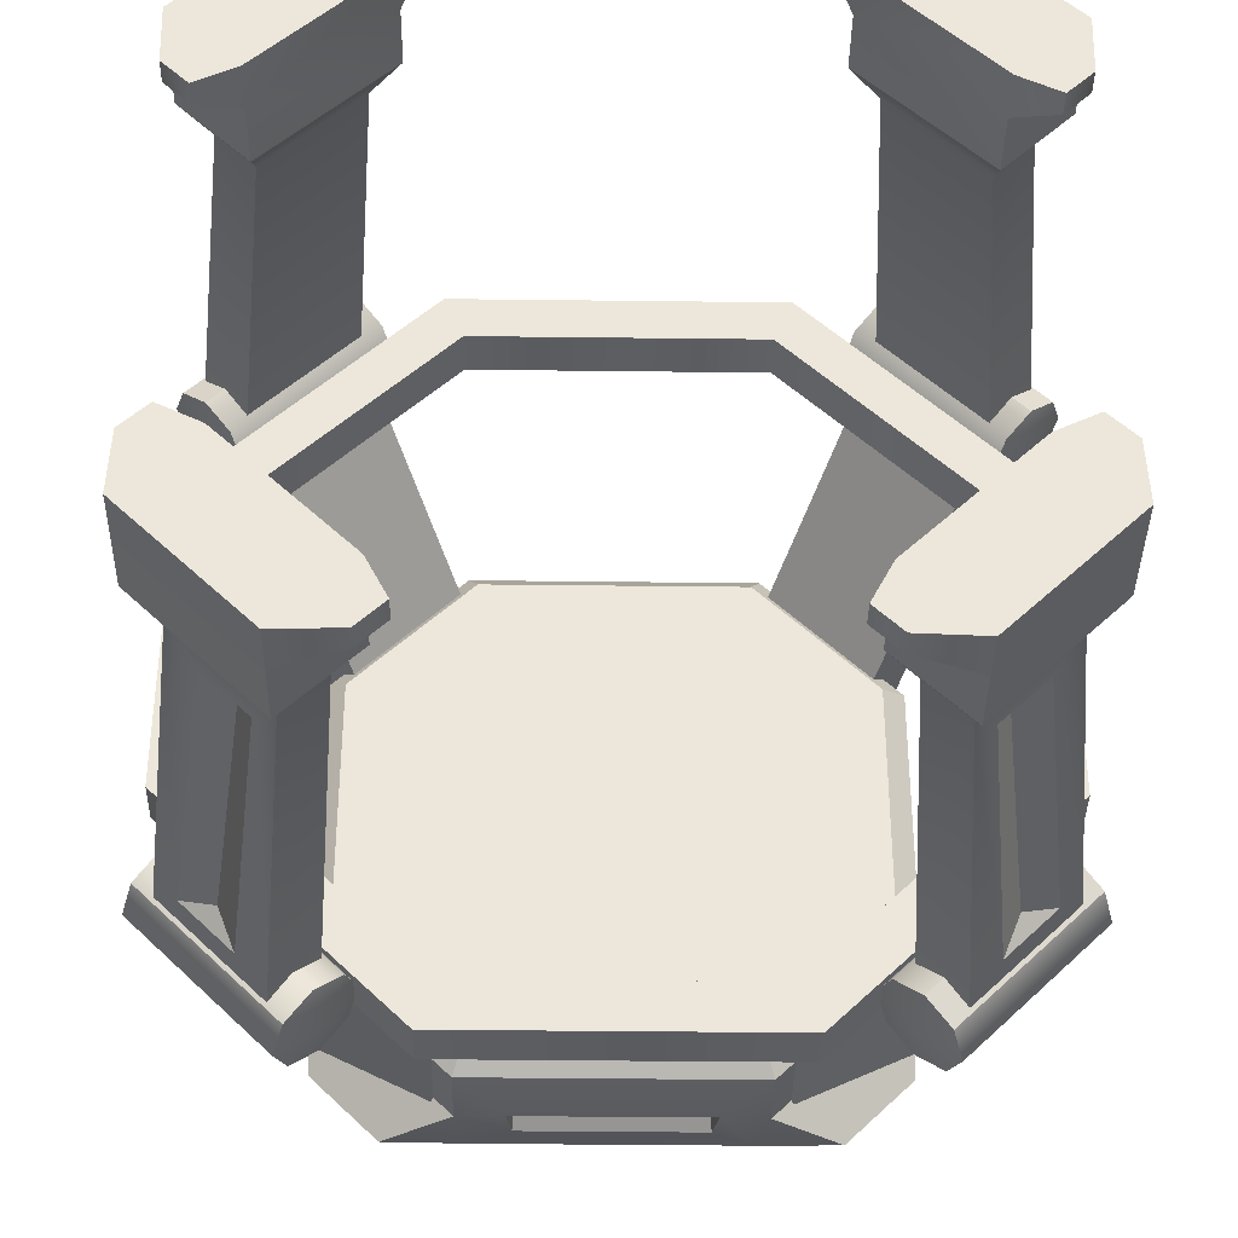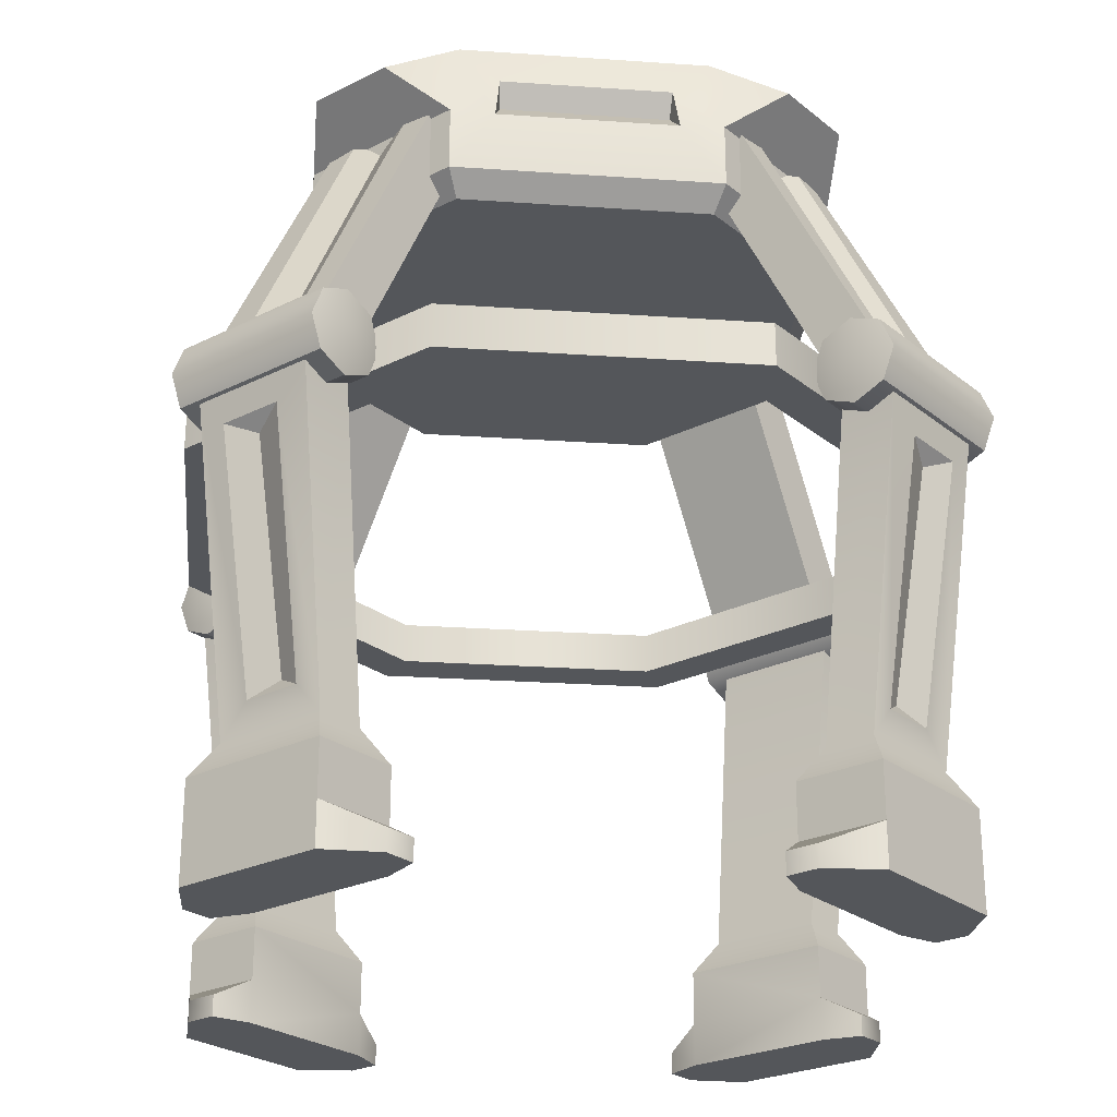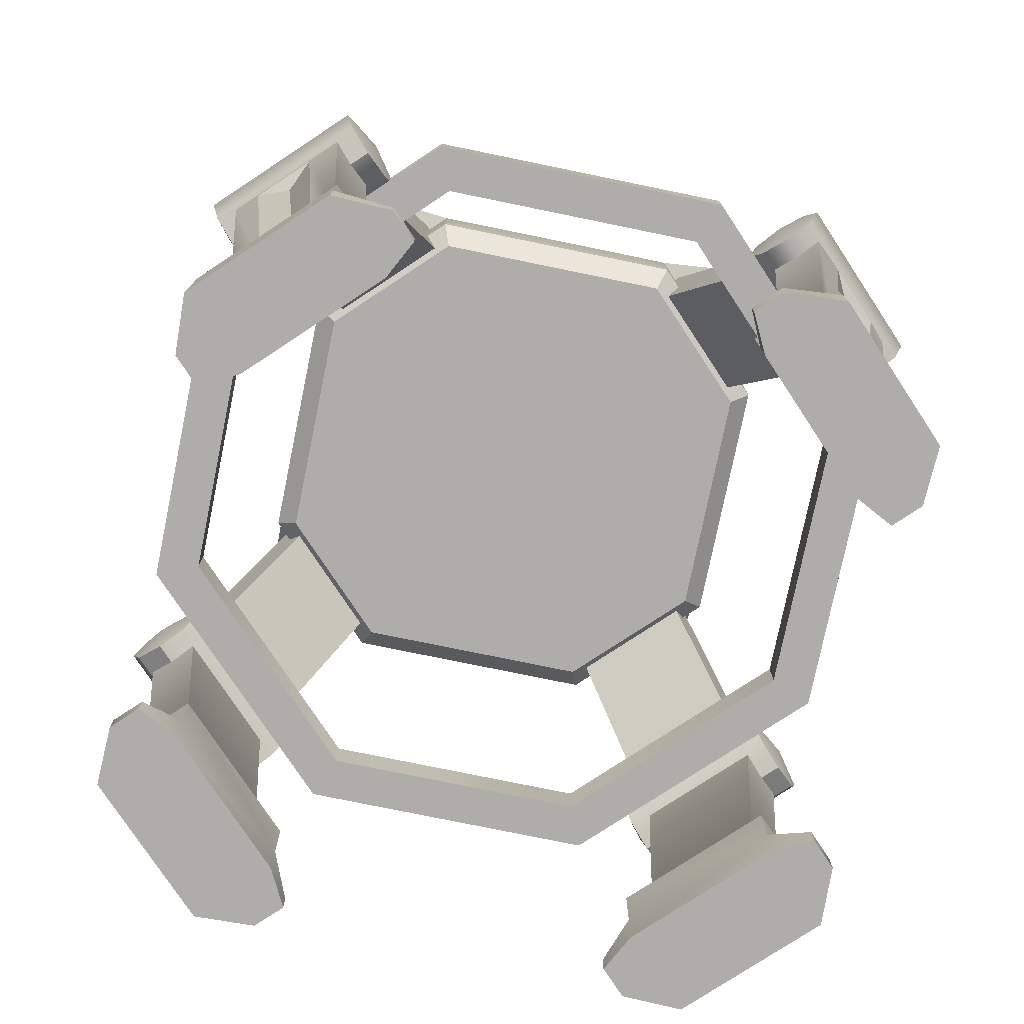
<metadata>
{"format":"obj","ext":"obj","renderer":"f3d","projection":"perspective","resolution":1024,"background":"white","views":[{"elev":-37.6,"azim":-0.9,"up":"+Z"},{"elev":-25.5,"azim":173.7,"up":"+Y"},{"elev":-77.1,"azim":168.4,"up":"+Y"}]}
</metadata>
<code>
o structure_tall_Cylinder.2730
v 0.2071 1.795 -0.6012
v -0.2225 1.95 -0.2225
v 0.1959 1.903 -0.5743
v 0.6012 1.795 -0.2071
v 0.5743 1.903 -0.1959
v 0.6012 1.795 0.2071
v 0.5743 1.903 0.1959
v 0.2071 1.795 0.6012
v 0.1959 1.903 0.5743
v -0.2071 1.795 0.6012
v -0.1959 1.903 0.5743
v -0.6012 1.795 0.2071
v -0.5743 1.903 0.1959
v -0.6012 1.795 -0.2071
v -0.5743 1.903 -0.1959
v -0.2071 1.795 -0.6012
v -0.1959 1.903 -0.5743
v 0.55 1.6 -0.2864
v 0.2864 1.6 -0.55
v 0.55 1.6 0.2864
v 0.2864 1.6 0.55
v -0.2864 1.6 0.55
v -0.55 1.6 0.2864
v -0.55 1.6 -0.2864
v -0.2864 1.6 -0.55
v 0.4558 1.9 0.6022
v 0.6022 1.9 0.4558
v -0.4558 1.9 -0.6022
v -0.6022 1.9 -0.4558
v -0.6022 1.9 0.4558
v -0.4558 1.9 0.6022
v 0.6022 1.9 -0.4558
v 0.4558 1.9 -0.6022
v -0.1957 2 -0.331
v -0.331 2 -0.1957
v -0.331 2 0.1957
v -0.1957 2 0.331
v 0.1957 2 0.331
v 0.331 2 0.1957
v 0.331 2 -0.1957
v 0.1957 2 -0.331
v -0.2225 1.95 0.2225
v 0.2225 1.95 0.2225
v 0.2225 1.95 -0.2225
v 0.6 1.65 -0.3071
v 0.6 1.65 0.3071
v 0.55 2 0.2864
v 0.55 2 -0.2864
v 0.3071 1.65 0.6
v -0.3071 1.65 0.6
v -0.2864 2 0.55
v 0.2864 2 0.55
v -0.6 1.65 0.3071
v -0.6 1.65 -0.3071
v -0.55 2 -0.2864
v -0.55 2 0.2864
v -0.3071 1.65 -0.6
v 0.3071 1.65 -0.6
v 0.2864 2 -0.55
v -0.2864 2 -0.55
v 0.6 1.8 -0.3071
v 0.6 1.8 0.3071
v 0.3071 1.8 0.6
v -0.3071 1.8 0.6
v -0.6 1.8 0.3071
v -0.6 1.8 -0.3071
v 0.3071 1.8 -0.6
v -0.3071 1.8 -0.6
v 0.5433 1.849 -0.1923
v 0.5433 1.849 0.1923
v 0.1923 1.849 0.5433
v -0.1923 1.849 0.5433
v -0.5433 1.849 0.1923
v -0.5433 1.849 -0.1923
v -0.1923 1.849 -0.5433
v 0.1923 1.849 -0.5433
v -0.3521 1.05 -0.85
v 0.3521 1.05 -0.85
v 0.85 1.05 -0.3521
v 0.85 1.05 0.3521
v 0.3521 1.05 0.85
v -0.3521 1.05 0.85
v -0.85 1.05 0.3521
v -0.85 1.05 -0.3521
v -0.749 1.15 -0.3102
v -0.749 1.15 0.3102
v -0.3102 1.15 0.749
v 0.3102 1.15 0.749
v 0.749 1.15 0.3102
v 0.749 1.15 -0.3102
v 0.3102 1.15 -0.749
v -0.3102 1.15 -0.749
v -0.3102 1.05 -0.749
v 0.3102 1.05 -0.749
v 0.749 1.05 -0.3102
v 0.749 1.05 0.3102
v 0.3102 1.05 0.749
v -0.3102 1.05 0.749
v -0.749 1.05 0.3102
v -0.749 1.05 -0.3102
v -0.85 1.15 -0.3521
v -0.85 1.15 0.3521
v -0.3521 1.15 0.85
v 0.3521 1.15 0.85
v 0.85 1.15 0.3521
v 0.85 1.15 -0.3521
v 0.3521 1.15 -0.85
v -0.3521 1.15 -0.85
v 0.5887 0.375 0.6841
v 0.4614 0.3 0.6523
v 0.6841 0.375 0.5887
v 0.6523 0.3 0.4614
v 0.5127 1.03 0.7248
v 0.8132 1.03 0.601
v 0.7248 1.03 0.5127
v 0.601 1.03 0.8132
v 0.5095 1.1 0.8163
v 0.8163 1.1 0.5095
v 0.4508 1.1 0.7336
v 0.4715 1.029 0.7544
v 0.5215 1 0.8044
v 0.5715 1.029 0.8544
v 0.5922 1.1 0.8751
v 0.5715 1.171 0.8544
v 0.5215 1.2 0.8044
v 0.4715 1.171 0.7544
v 0.7544 1.029 0.4715
v 0.7336 1.1 0.4508
v 0.8044 1 0.5215
v 0.8544 1.029 0.5715
v 0.8751 1.1 0.5922
v 0.8544 1.171 0.5715
v 0.8044 1.2 0.5215
v 0.7544 1.171 0.4715
v 0.5409 0.3 0.7319
v 0.7319 0.3 0.5409
v 0.6859 0.9203 0.6859
v 0.6541 0.955 0.7601
v 0.7601 0.955 0.6541
v 0.6173 0.4097 0.6173
v 0.6523 0 0.3977
v 0.3977 0 0.6523
v 0.6523 0.1 0.3978
v 0.3977 0.1 0.6523
v 0.5409 0 0.7955
v 0.7955 0 0.5409
v 0.5409 0.1 0.7955
v 0.7955 0.1 0.5409
v 0.7906 0 0.4088
v 0.7906 0.05 0.4088
v 0.7367 0.05 0.3549
v 0.7367 0 0.3549
v 0.3549 0 0.7367
v 0.3549 0.05 0.7367
v 0.4088 0.05 0.7906
v 0.4088 0 0.7906
v 0.6523 0.2251 0.3977
v 0.7955 0.2251 0.541
v 0.541 0.2251 0.7955
v 0.3977 0.2251 0.6523
v 0.604 1.239 0.71
v 0.5009 1.112 0.713
v 0.71 1.239 0.604
v 0.713 1.112 0.5009
v 0.2251 1.888 0.4373
v 0.5138 1.95 0.3017
v 0.4373 1.888 0.2251
v 0.3017 1.95 0.5138
v 0.5775 1.175 0.7896
v 0.7896 1.175 0.5774
v 0.4282 1.84 0.4282
v 0.3812 1.885 0.4873
v 0.4873 1.885 0.3812
v 0.6264 1.255 0.6264
v -0.6841 0.375 0.5887
v -0.6523 0.3 0.4614
v -0.5887 0.375 0.6841
v -0.4614 0.3 0.6523
v -0.7248 1.03 0.5127
v -0.601 1.03 0.8132
v -0.5127 1.03 0.7248
v -0.8132 1.03 0.601
v -0.8163 1.1 0.5095
v -0.5095 1.1 0.8163
v -0.7336 1.1 0.4508
v -0.7544 1.029 0.4715
v -0.8044 1 0.5215
v -0.8544 1.029 0.5715
v -0.8751 1.1 0.5922
v -0.8544 1.171 0.5715
v -0.8044 1.2 0.5215
v -0.7544 1.171 0.4715
v -0.4715 1.029 0.7544
v -0.4508 1.1 0.7336
v -0.5215 1 0.8044
v -0.5715 1.029 0.8544
v -0.5922 1.1 0.8751
v -0.5715 1.171 0.8544
v -0.5215 1.2 0.8044
v -0.4715 1.171 0.7544
v -0.7319 0.3 0.5409
v -0.5409 0.3 0.7319
v -0.6859 0.9203 0.6859
v -0.7601 0.955 0.6541
v -0.6541 0.955 0.7601
v -0.6173 0.4097 0.6173
v -0.3978 0 0.6523
v -0.6523 0 0.3977
v -0.3978 0.1 0.6523
v -0.6523 0.1 0.3977
v -0.7955 0 0.5409
v -0.5409 0 0.7955
v -0.7955 0.1 0.5409
v -0.5409 0.1 0.7955
v -0.4088 0 0.7906
v -0.4088 0.05 0.7906
v -0.3549 0.05 0.7367
v -0.3549 0 0.7367
v -0.7367 0 0.3549
v -0.7367 0.05 0.3549
v -0.7906 0.05 0.4088
v -0.7906 0 0.4088
v -0.3978 0.2251 0.6523
v -0.541 0.2251 0.7955
v -0.7955 0.2251 0.541
v -0.6523 0.2251 0.3977
v -0.71 1.239 0.604
v -0.713 1.112 0.5009
v -0.604 1.239 0.71
v -0.5009 1.112 0.713
v -0.4373 1.888 0.2251
v -0.3017 1.95 0.5138
v -0.2251 1.888 0.4373
v -0.5138 1.95 0.3017
v -0.7896 1.175 0.5775
v -0.5774 1.175 0.7896
v -0.4282 1.84 0.4282
v -0.4873 1.885 0.3812
v -0.3812 1.885 0.4873
v -0.6264 1.255 0.6264
v -0.5887 0.375 -0.6841
v -0.4614 0.3 -0.6523
v -0.6841 0.375 -0.5887
v -0.6523 0.3 -0.4614
v -0.5127 1.03 -0.7248
v -0.8132 1.03 -0.601
v -0.7248 1.03 -0.5127
v -0.601 1.03 -0.8132
v -0.5095 1.1 -0.8163
v -0.8163 1.1 -0.5095
v -0.4508 1.1 -0.7336
v -0.4715 1.029 -0.7544
v -0.5215 1 -0.8044
v -0.5715 1.029 -0.8544
v -0.5922 1.1 -0.8751
v -0.5715 1.171 -0.8544
v -0.5215 1.2 -0.8044
v -0.4715 1.171 -0.7544
v -0.7544 1.029 -0.4715
v -0.7336 1.1 -0.4508
v -0.8044 1 -0.5215
v -0.8544 1.029 -0.5715
v -0.8751 1.1 -0.5922
v -0.8544 1.171 -0.5715
v -0.8044 1.2 -0.5215
v -0.7544 1.171 -0.4715
v -0.5409 0.3 -0.7319
v -0.7319 0.3 -0.5409
v -0.6859 0.9203 -0.6859
v -0.6541 0.955 -0.7601
v -0.7601 0.955 -0.6541
v -0.6173 0.4097 -0.6173
v -0.6523 0 -0.3977
v -0.3978 0 -0.6523
v -0.6523 0.1 -0.3978
v -0.3977 0.1 -0.6523
v -0.5409 0 -0.7955
v -0.7955 0 -0.5409
v -0.5409 0.1 -0.7955
v -0.7955 0.1 -0.5409
v -0.7906 0 -0.4088
v -0.7906 0.05 -0.4088
v -0.7367 0.05 -0.3549
v -0.7367 0 -0.3549
v -0.3549 0 -0.7367
v -0.3549 0.05 -0.7367
v -0.4088 0.05 -0.7906
v -0.4088 0 -0.7906
v -0.6523 0.2251 -0.3977
v -0.7955 0.2251 -0.541
v -0.541 0.2251 -0.7955
v -0.3978 0.2251 -0.6523
v -0.604 1.239 -0.71
v -0.5009 1.112 -0.713
v -0.71 1.239 -0.604
v -0.713 1.112 -0.5009
v -0.2251 1.888 -0.4373
v -0.5138 1.95 -0.3017
v -0.4373 1.888 -0.2251
v -0.3017 1.95 -0.5138
v -0.5775 1.175 -0.7896
v -0.7896 1.175 -0.5774
v -0.4282 1.84 -0.4282
v -0.3812 1.885 -0.4873
v -0.4873 1.885 -0.3812
v -0.6264 1.255 -0.6264
v 0.6841 0.375 -0.5887
v 0.6523 0.3 -0.4614
v 0.5887 0.375 -0.6841
v 0.4614 0.3 -0.6523
v 0.7248 1.03 -0.5127
v 0.601 1.03 -0.8132
v 0.5127 1.03 -0.7248
v 0.8132 1.03 -0.601
v 0.8163 1.1 -0.5095
v 0.5095 1.1 -0.8163
v 0.7336 1.1 -0.4508
v 0.7544 1.029 -0.4715
v 0.8044 1 -0.5215
v 0.8544 1.029 -0.5715
v 0.8751 1.1 -0.5922
v 0.8544 1.171 -0.5715
v 0.8044 1.2 -0.5215
v 0.7544 1.171 -0.4715
v 0.4715 1.029 -0.7544
v 0.4508 1.1 -0.7336
v 0.5215 1 -0.8044
v 0.5715 1.029 -0.8544
v 0.5922 1.1 -0.8751
v 0.5715 1.171 -0.8544
v 0.5215 1.2 -0.8044
v 0.4715 1.171 -0.7544
v 0.7318 0.3 -0.5409
v 0.5409 0.3 -0.7319
v 0.6859 0.9203 -0.6859
v 0.7601 0.955 -0.6541
v 0.6541 0.955 -0.7601
v 0.6173 0.4097 -0.6173
v 0.3977 0 -0.6523
v 0.6523 0 -0.3977
v 0.3977 0.1 -0.6523
v 0.6523 0.1 -0.3977
v 0.7955 0 -0.5409
v 0.5409 0 -0.7955
v 0.7955 0.1 -0.5409
v 0.5409 0.1 -0.7955
v 0.4088 0 -0.7906
v 0.4088 0.05 -0.7906
v 0.3549 0.05 -0.7367
v 0.3549 0 -0.7367
v 0.7367 0 -0.3549
v 0.7367 0.05 -0.3549
v 0.7906 0.05 -0.4088
v 0.7906 0 -0.4088
v 0.3977 0.2251 -0.6523
v 0.541 0.2251 -0.7955
v 0.7955 0.2251 -0.541
v 0.6523 0.2251 -0.3977
v 0.71 1.239 -0.604
v 0.713 1.112 -0.5009
v 0.604 1.239 -0.71
v 0.5009 1.112 -0.713
v 0.4373 1.888 -0.2251
v 0.3017 1.95 -0.5138
v 0.2251 1.888 -0.4373
v 0.5138 1.95 -0.3017
v 0.7896 1.175 -0.5775
v 0.5774 1.175 -0.7896
v 0.4282 1.84 -0.4282
v 0.4873 1.885 -0.3812
v 0.3812 1.885 -0.4873
v 0.6264 1.255 -0.6264
v 9e-06 1.6 0
f 17 3 76 75
f 11 10 72
f 1 16 75 76
f 4 5 69
f 58 45 18 19
f 45 46 20 18
f 46 49 21 20
f 49 50 22 21
f 50 53 23 22
f 53 54 24 23
f 54 57 25 24
f 57 58 19 25
f 40 39 47 48
f 39 38 52 47
f 38 37 51 52
f 37 36 56 51
f 36 35 55 56
f 35 34 60 55
f 2 42 43 44
f 41 40 48 59
f 373 18 20
f 373 20 21
f 373 21 22
f 373 22 23
f 373 23 24
f 373 24 25
f 373 19 18
f 58 67 61 45
f 54 66 68 57
f 50 64 65 53
f 46 62 63 49
f 47 52 26 27
f 62 47 27
f 26 52 63
f 63 62 27 26
f 55 60 28 29
f 66 55 29
f 28 60 68
f 68 66 29 28
f 51 56 30 31
f 64 51 31
f 30 56 65
f 65 64 31 30
f 59 48 32 33
f 67 59 33
f 32 48 61
f 61 67 33 32
f 40 41 44
f 34 41 59 60
f 38 39 43
f 36 37 42
f 34 35 2
f 39 40 44 43
f 37 38 43 42
f 35 36 42 2
f 41 34 2 44
f 4 6 46 45
f 7 5 48 47
f 8 10 50 49
f 11 9 52 51
f 12 14 54 53
f 15 13 56 55
f 16 1 58 57
f 3 17 60 59
f 4 45 61
f 6 62 46
f 8 49 63
f 10 64 50
f 12 53 65
f 14 66 54
f 1 67 58
f 1 3 59 67
f 5 4 61 48
f 16 57 68
f 17 16 68 60
f 6 7 47 62
f 9 8 63 52
f 10 11 51 64
f 13 12 65 56
f 14 15 55 66
f 6 4 69 70
f 7 6 70
f 15 14 74
f 5 7 70 69
f 8 9 71
f 10 8 71 72
f 3 1 76
f 9 11 72 71
f 12 13 73
f 14 12 73 74
f 16 17 75
f 13 15 74 73
f 84 100 99 83
f 96 97 88 89
f 82 81 104 103
f 95 96 89 90
f 81 80 105 104
f 94 95 90 91
f 80 79 106 105
f 93 94 91 92
f 79 78 107 106
f 100 93 92 85
f 78 77 108 107
f 99 100 85 86
f 77 84 101 108
f 98 99 86 87
f 84 83 102 101
f 97 98 87 88
f 83 82 103 102
f 106 107 91 90
f 104 105 89 88
f 102 103 87 86
f 82 98 97 81
f 80 96 95 79
f 78 94 93 77
f 77 93 100 84
f 83 99 98 82
f 81 97 96 80
f 79 95 94 78
f 108 101 85 92
f 107 108 92 91
f 105 106 90 89
f 103 104 88 87
f 101 102 86 85
f 112 110 113 115
f 111 139 137 140
f 136 112 115 114
f 110 135 116 113
f 119 128 127 120
f 120 127 129 121
f 121 129 130 122
f 122 130 131 123
f 123 131 132 124
f 124 132 133 125
f 125 133 134 126
f 126 134 128 119
f 117 119 120
f 117 120 121
f 117 121 122
f 117 122 123
f 117 123 124
f 117 124 125
f 117 125 126
f 117 126 119
f 118 127 128
f 118 129 127
f 118 130 129
f 118 131 130
f 118 132 131
f 118 133 132
f 118 134 133
f 118 128 134
f 111 109 135 136
f 109 138 116 135
f 139 111 136 114
f 138 139 114 116
f 139 138 137
f 109 111 140
f 138 109 140 137
f 141 142 144 143
f 152 149 146 141
f 157 160 110 112
f 148 147 145 146
f 149 150 148 146
f 145 156 153 142
f 151 152 141 143
f 151 143 148 150
f 152 151 150 149
f 142 153 154 144
f 155 156 145 147
f 155 147 144 154
f 156 155 154 153
f 142 141 146 145
f 157 143 144 160
f 159 160 144 147
f 159 158 136 135
f 160 159 135 110
f 159 147 148 158
f 143 157 158 148
f 158 157 112 136
f 164 162 165 167
f 163 173 171 174
f 170 164 167 166
f 162 169 168 165
f 163 161 169 170
f 161 172 168 169
f 173 163 170 166
f 172 173 166 168
f 173 172 171
f 161 163 174
f 172 161 174 171
f 178 176 179 181
f 177 205 203 206
f 202 178 181 180
f 176 201 182 179
f 185 194 193 186
f 186 193 195 187
f 187 195 196 188
f 188 196 197 189
f 189 197 198 190
f 190 198 199 191
f 191 199 200 192
f 192 200 194 185
f 183 185 186
f 183 186 187
f 183 187 188
f 183 188 189
f 183 189 190
f 183 190 191
f 183 191 192
f 183 192 185
f 184 193 194
f 184 195 193
f 184 196 195
f 184 197 196
f 184 198 197
f 184 199 198
f 184 200 199
f 184 194 200
f 177 175 201 202
f 175 204 182 201
f 205 177 202 180
f 204 205 180 182
f 205 204 203
f 175 177 206
f 204 175 206 203
f 207 208 210 209
f 218 215 212 207
f 223 226 176 178
f 214 213 211 212
f 215 216 214 212
f 211 222 219 208
f 217 218 207 209
f 217 209 214 216
f 218 217 216 215
f 208 219 220 210
f 221 222 211 213
f 221 213 210 220
f 222 221 220 219
f 208 207 212 211
f 223 209 210 226
f 225 226 210 213
f 225 224 202 201
f 226 225 201 176
f 225 213 214 224
f 209 223 224 214
f 224 223 178 202
f 230 228 231 233
f 229 239 237 240
f 236 230 233 232
f 228 235 234 231
f 229 227 235 236
f 227 238 234 235
f 239 229 236 232
f 238 239 232 234
f 239 238 237
f 227 229 240
f 238 227 240 237
f 244 242 245 247
f 243 271 269 272
f 268 244 247 246
f 242 267 248 245
f 251 260 259 252
f 252 259 261 253
f 253 261 262 254
f 254 262 263 255
f 255 263 264 256
f 256 264 265 257
f 257 265 266 258
f 258 266 260 251
f 249 251 252
f 249 252 253
f 249 253 254
f 249 254 255
f 249 255 256
f 249 256 257
f 249 257 258
f 249 258 251
f 250 259 260
f 250 261 259
f 250 262 261
f 250 263 262
f 250 264 263
f 250 265 264
f 250 266 265
f 250 260 266
f 243 241 267 268
f 241 270 248 267
f 271 243 268 246
f 270 271 246 248
f 271 270 269
f 241 243 272
f 270 241 272 269
f 273 274 276 275
f 284 281 278 273
f 289 292 242 244
f 280 279 277 278
f 281 282 280 278
f 277 288 285 274
f 283 284 273 275
f 283 275 280 282
f 284 283 282 281
f 274 285 286 276
f 287 288 277 279
f 287 279 276 286
f 288 287 286 285
f 274 273 278 277
f 289 275 276 292
f 291 292 276 279
f 291 290 268 267
f 292 291 267 242
f 291 279 280 290
f 275 289 290 280
f 290 289 244 268
f 296 294 297 299
f 295 305 303 306
f 302 296 299 298
f 294 301 300 297
f 295 293 301 302
f 293 304 300 301
f 305 295 302 298
f 304 305 298 300
f 305 304 303
f 293 295 306
f 304 293 306 303
f 310 308 311 313
f 309 337 335 338
f 334 310 313 312
f 308 333 314 311
f 317 326 325 318
f 318 325 327 319
f 319 327 328 320
f 320 328 329 321
f 321 329 330 322
f 322 330 331 323
f 323 331 332 324
f 324 332 326 317
f 315 317 318
f 315 318 319
f 315 319 320
f 315 320 321
f 315 321 322
f 315 322 323
f 315 323 324
f 315 324 317
f 316 325 326
f 316 327 325
f 316 328 327
f 316 329 328
f 316 330 329
f 316 331 330
f 316 332 331
f 316 326 332
f 309 307 333 334
f 307 336 314 333
f 337 309 334 312
f 336 337 312 314
f 337 336 335
f 307 309 338
f 336 307 338 335
f 339 340 342 341
f 350 347 344 339
f 355 358 308 310
f 346 345 343 344
f 347 348 346 344
f 343 354 351 340
f 349 350 339 341
f 349 341 346 348
f 350 349 348 347
f 340 351 352 342
f 353 354 343 345
f 353 345 342 352
f 354 353 352 351
f 340 339 344 343
f 355 341 342 358
f 357 358 342 345
f 357 356 334 333
f 358 357 333 308
f 357 345 346 356
f 341 355 356 346
f 356 355 310 334
f 362 360 363 365
f 361 371 369 372
f 368 362 365 364
f 360 367 366 363
f 361 359 367 368
f 359 370 366 367
f 371 361 368 364
f 370 371 364 366
f 371 370 369
f 359 361 372
f 370 359 372 369
f 373 25 19

</code>
